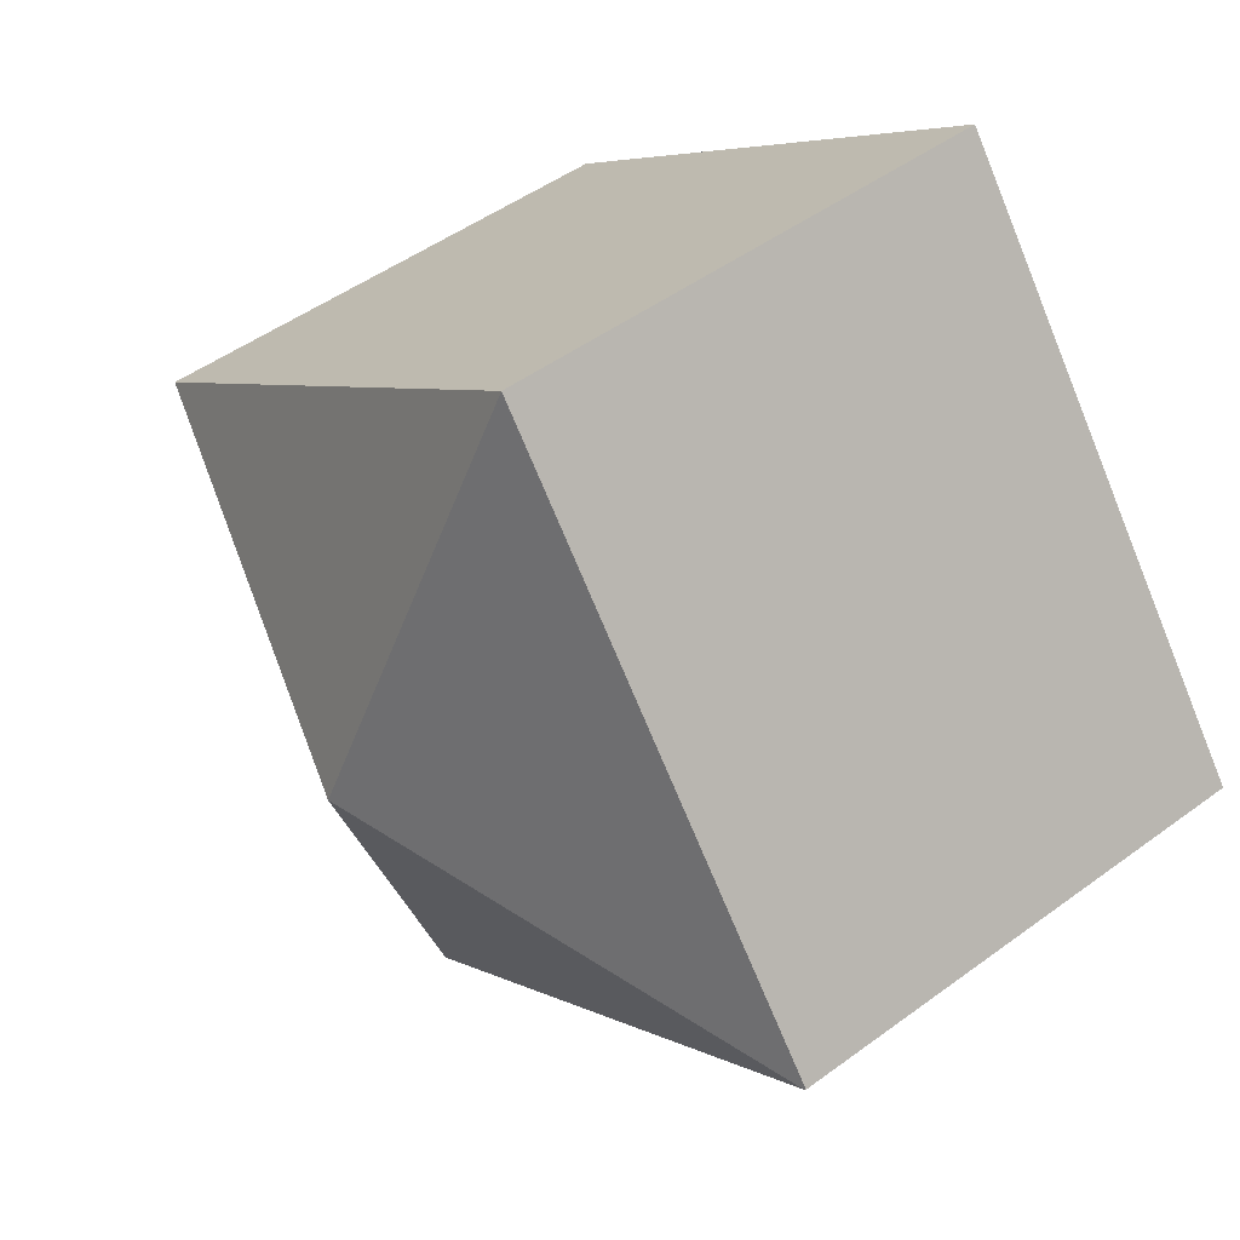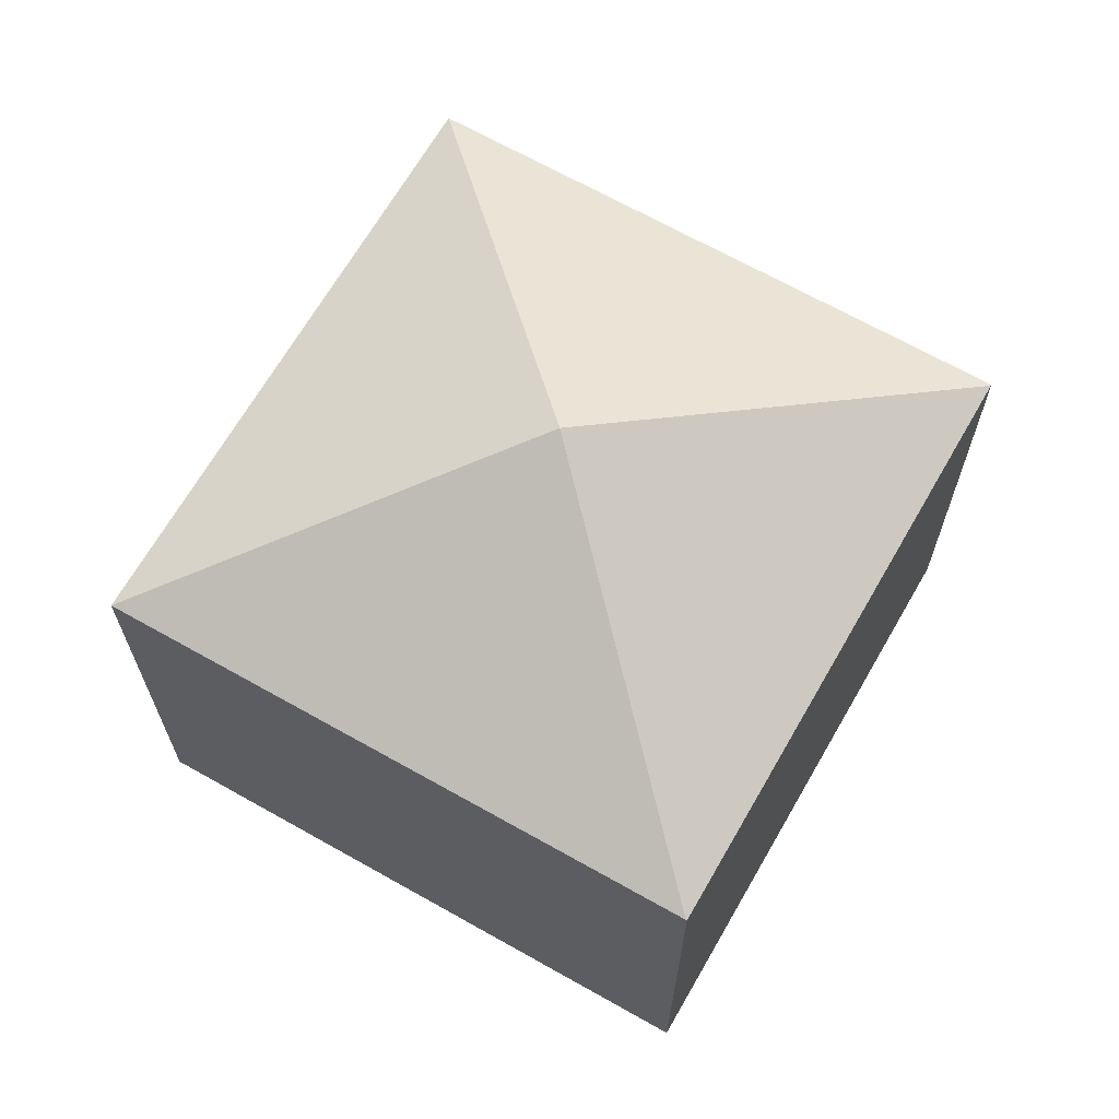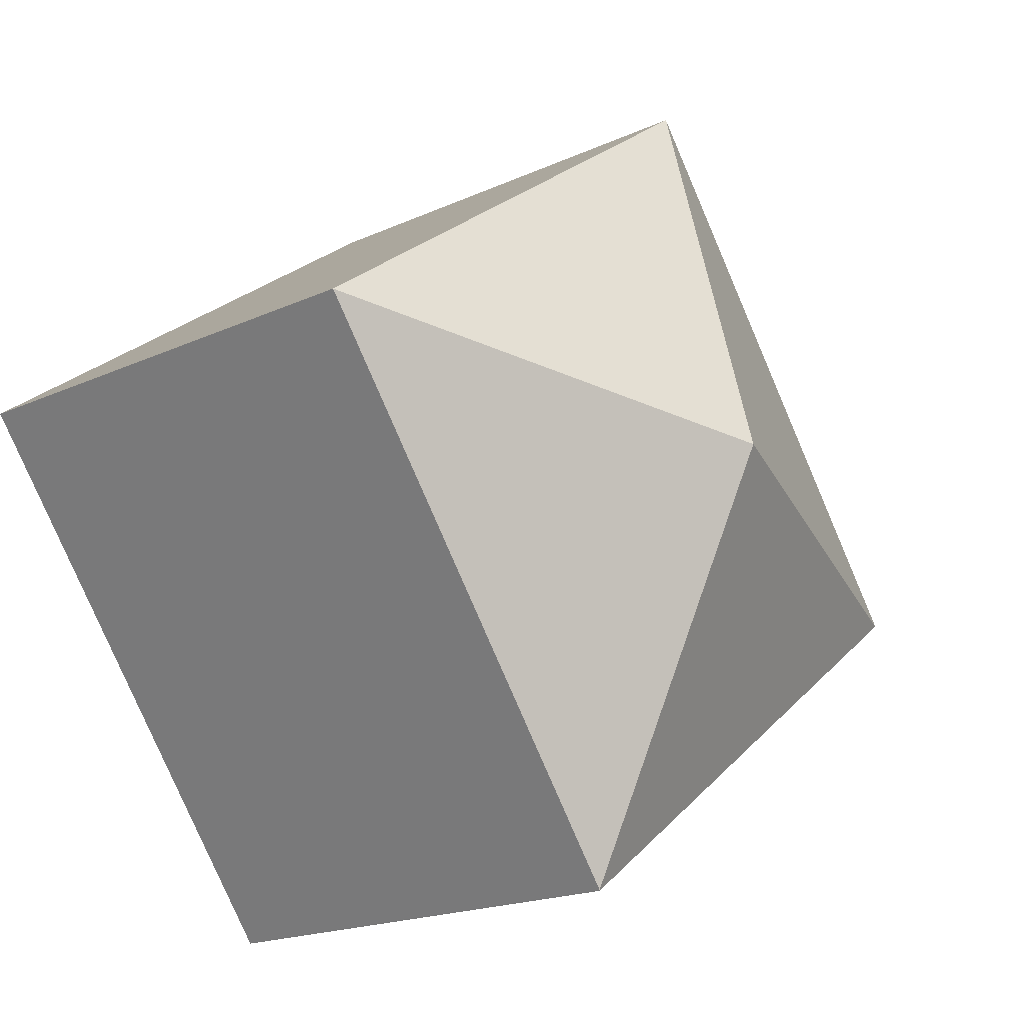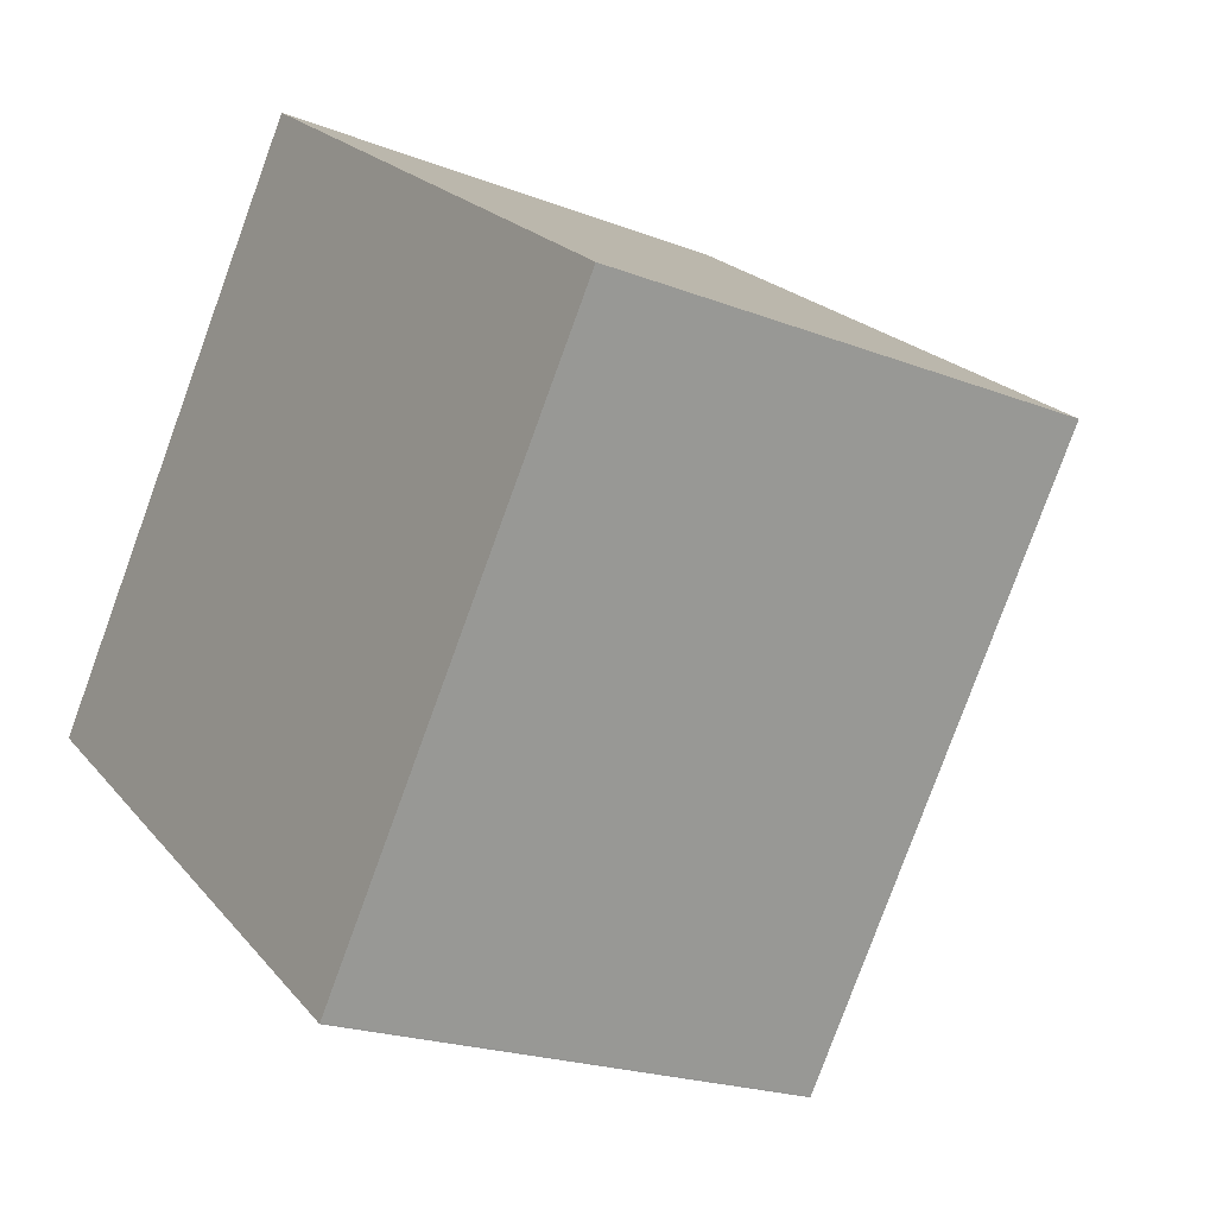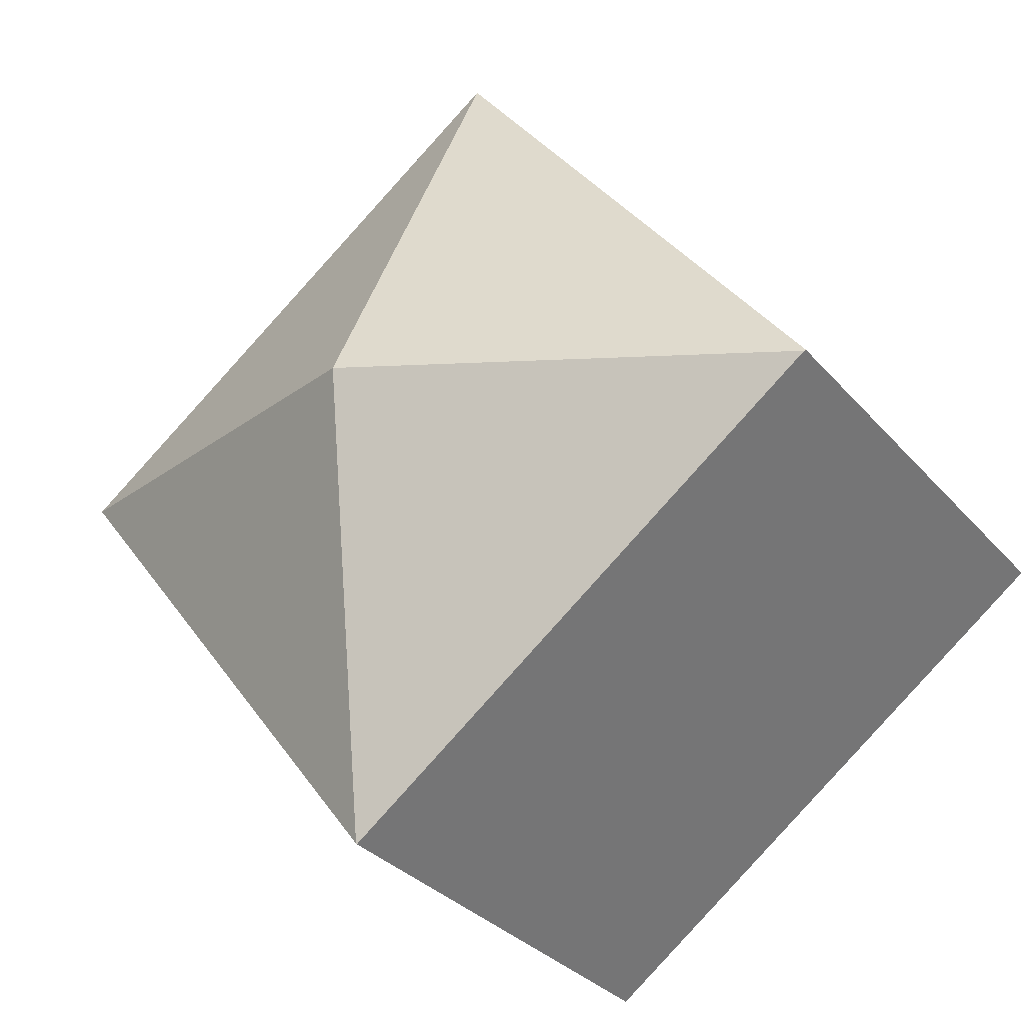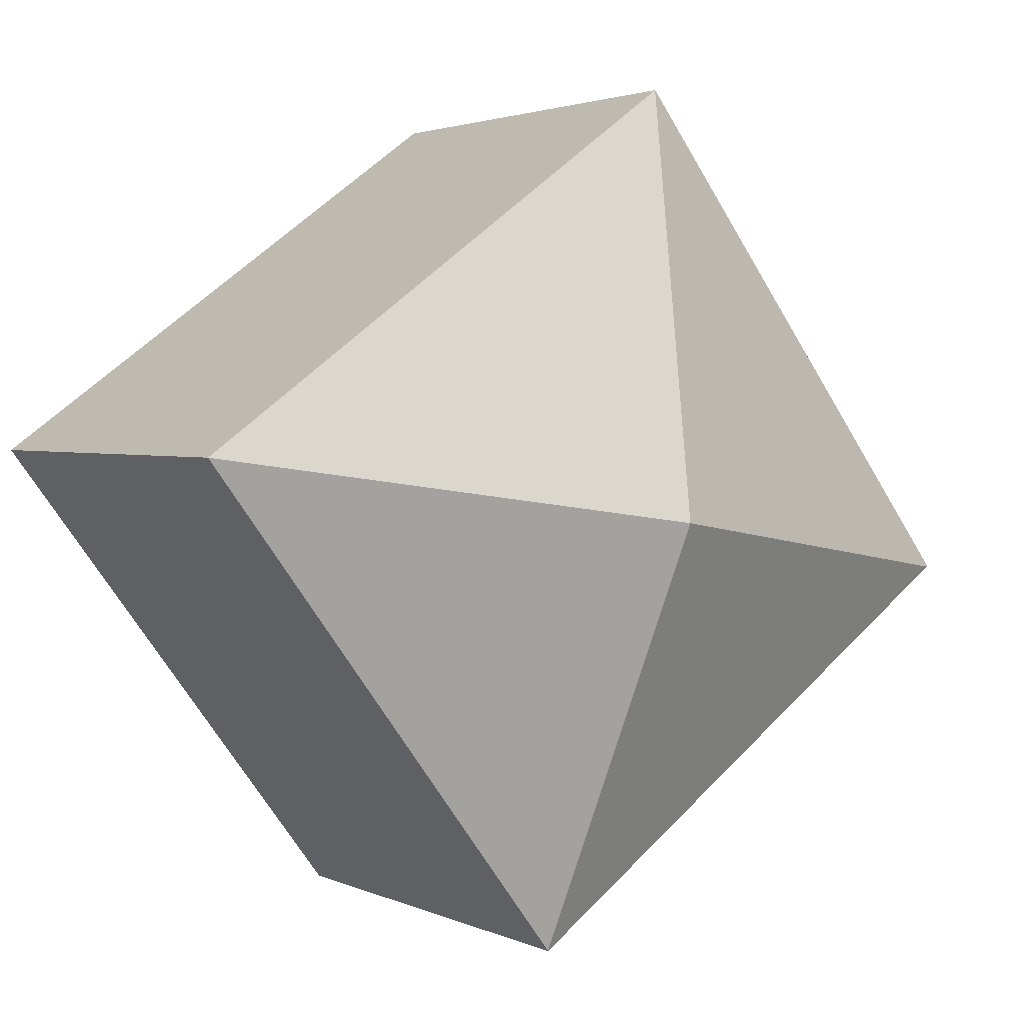
<metadata>
{"format":"obj","ext":"obj","renderer":"f3d","projection":"perspective","resolution":1024,"background":"white","views":[{"elev":48.6,"azim":-129.4,"up":"+Z"},{"elev":67.7,"azim":156.3,"up":"+Y"},{"elev":-18.7,"azim":131.2,"up":"+Z"},{"elev":-21.0,"azim":55.1,"up":"+Z"},{"elev":-32.2,"azim":-146.3,"up":"+Z"},{"elev":2.4,"azim":147.3,"up":"+Z"}]}
</metadata>
<code>
v  6.311 9.13 0.921
v  12.64 6.978 1.861
v  7.25 6.978 -5.333
v  5.372 6.978 7.175
v  7.241 6.971 -5.344
v  0.019 6.989 -0.014
v  0 6.978 4.273e-16
v  7.241 3.272e-16 -5.344
v  0.019 8.573e-19 -0.014
v  0 0 0
v  5.372 -4.393e-16 7.175
v  12.64 -1.14e-16 1.861
v  7.25 3.266e-16 -5.333
g defaultobject
f 1 2 3
f 1 4 2
f 5 1 3
f 1 5 6
f 4 6 7
f 6 4 1
f 8 6 5
f 6 8 9
f 6 9 7
f 7 9 10
f 10 4 7
f 4 10 11
f 11 2 4
f 2 11 12
f 13 5 3
f 5 13 8
f 12 3 2
f 3 12 13
f 9 11 10
f 11 9 8
f 11 8 12
f 12 8 13

</code>
